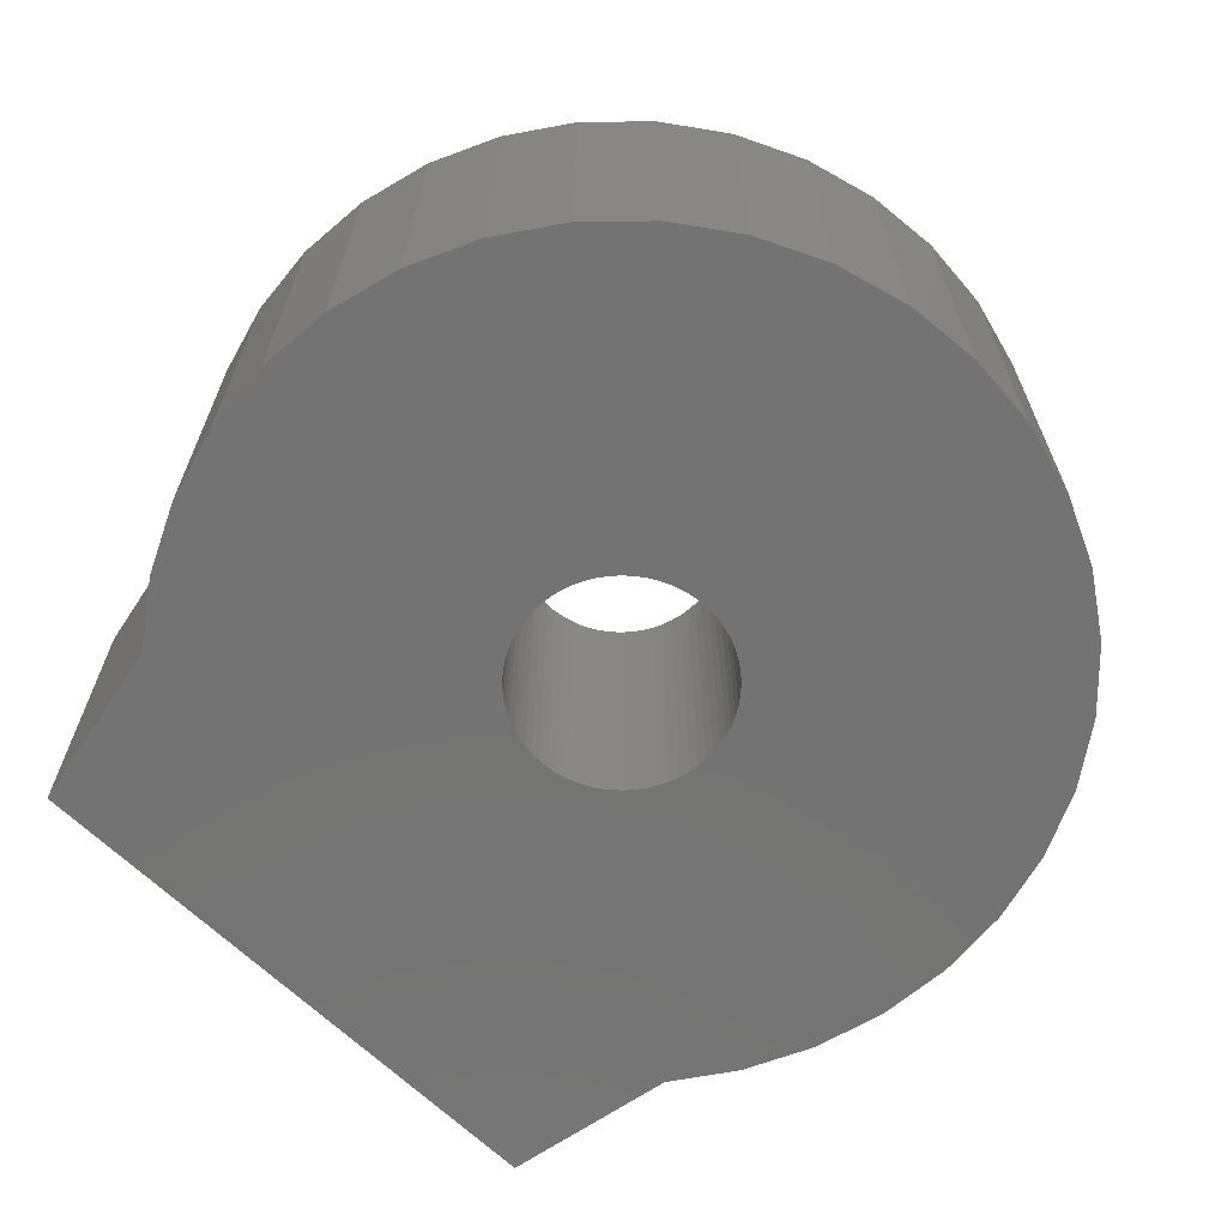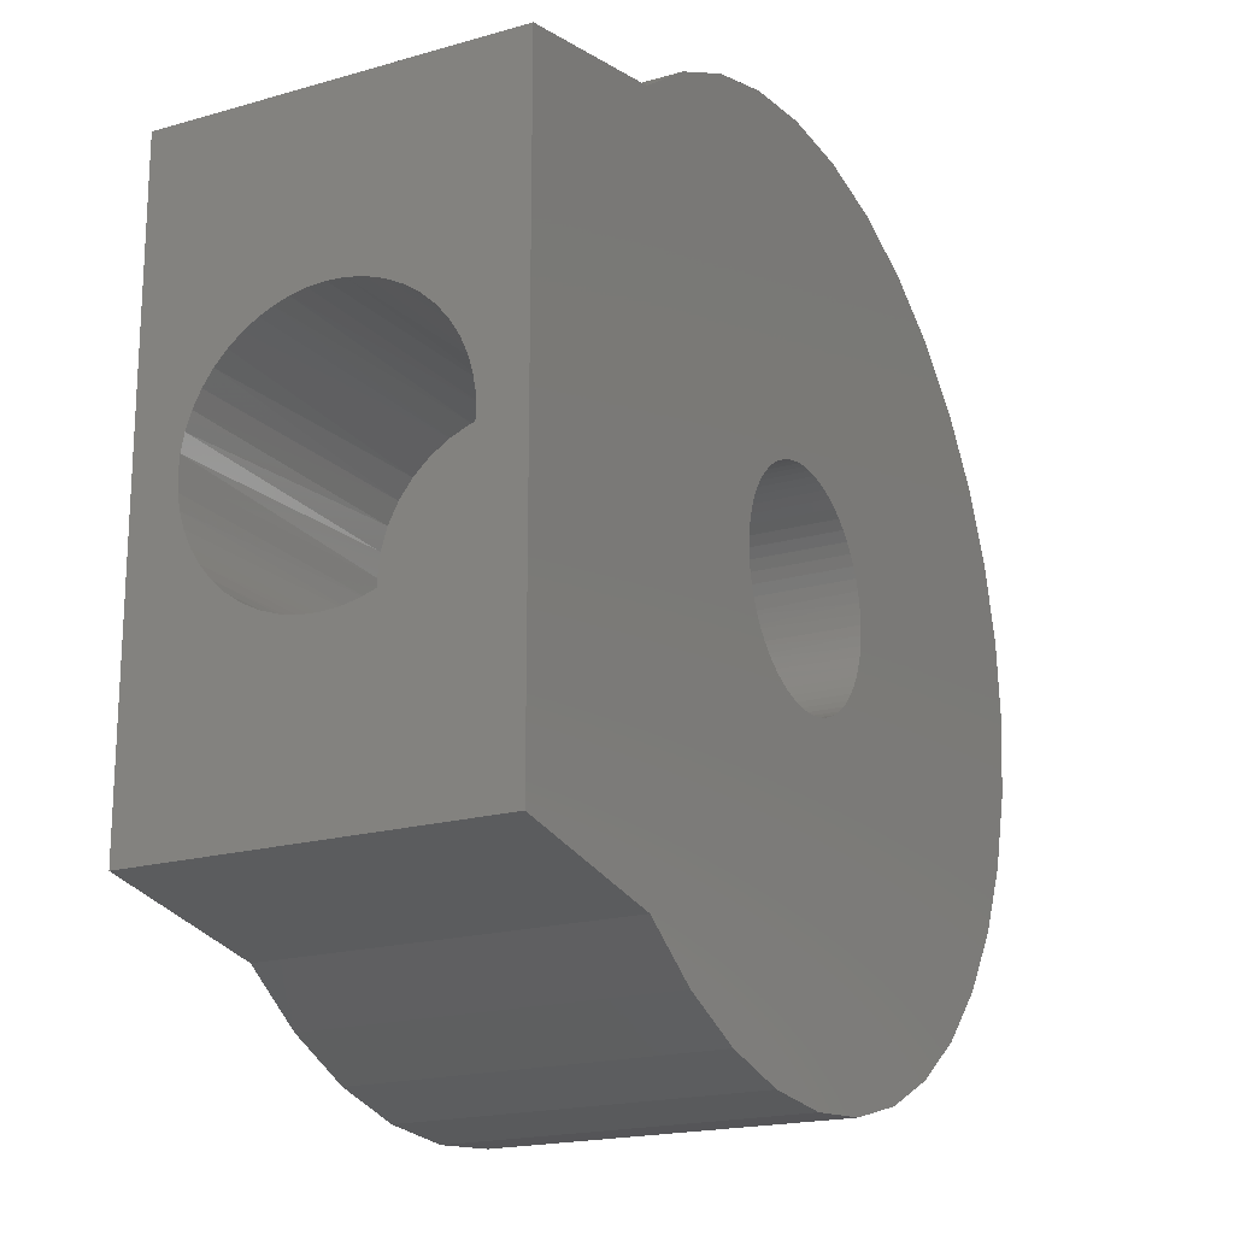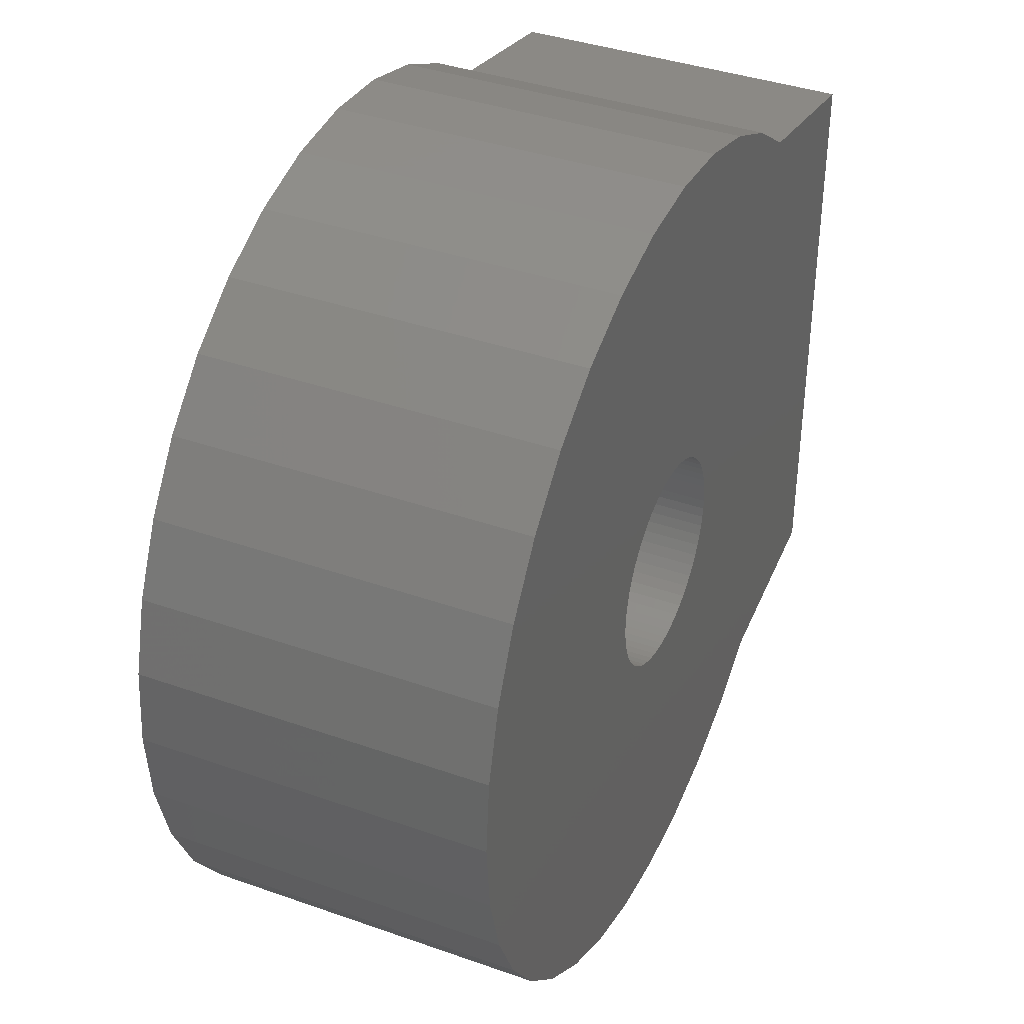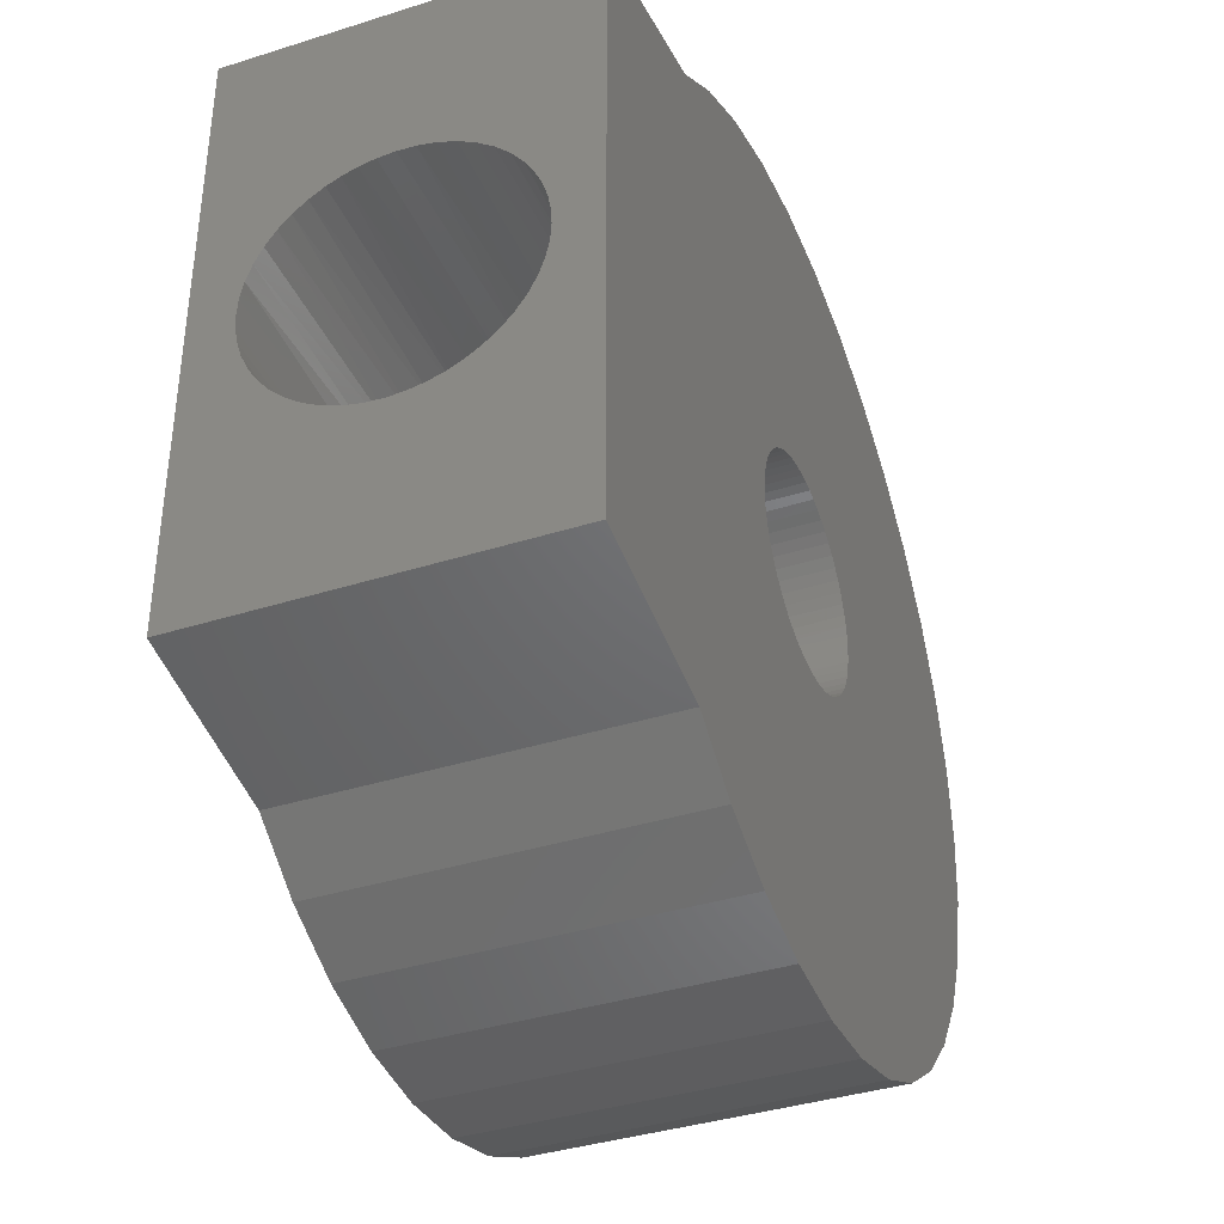
<metadata>
{"format":"stl","ext":"stl","renderer":"f3d","projection":"perspective","resolution":1024,"background":"white","views":[{"elev":-65.5,"azim":-134.4,"up":"+Z"},{"elev":-18.9,"azim":118.7,"up":"+Y"},{"elev":38.5,"azim":-66.0,"up":"+Y"},{"elev":-38.3,"azim":111.8,"up":"+Y"}]}
</metadata>
<code>
# stl→obj: 286 verts, 572 faces
v 0.0257 0.03065 0.016
v 0.0257 0.03065 -0.016
v 0.01999 0.03465 -0.016
v 0.01999 0.03465 0.016
v 0.01367 0.03759 0.016
v 0.006939 0.03939 0.016
v 0.006939 0.03939 -0.016
v -6.341e-06 0.04 0.016
v -0.006951 0.03939 0.016
v -0.006951 0.03939 -0.016
v -0.01369 0.03759 0.016
v -0.02 0.03464 0.016
v -0.02 0.03464 -0.016
v -0.02571 0.03064 0.016
v -0.03064 0.02571 -0.016
v -0.03464 0.02 0.016
v -0.03064 0.02571 0.016
v -0.03759 0.01368 -0.016
v -0.03939 0.006945 0.016
v -0.03759 0.01368 0.016
v -0.04 -1.286e-17 -0.016
v -0.03939 -0.006945 0.016
v -0.04 -1.286e-17 0.016
v -0.03759 -0.01368 -0.016
v -0.03464 -0.02 0.016
v -0.03759 -0.01368 0.016
v -0.03064 -0.02571 -0.016
v -0.02571 -0.03064 0.016
v -0.03064 -0.02571 0.016
v -0.02 -0.03464 0.016
v -0.02 -0.03464 -0.016
v -0.01369 -0.03759 0.016
v -0.006951 -0.03939 0.016
v -0.006951 -0.03939 -0.016
v -6.341e-06 -0.04 0.016
v 0.006939 -0.03939 0.016
v 0.006939 -0.03939 -0.016
v 0.01367 -0.03759 0.016
v 0.01999 -0.03465 0.016
v 0.01999 -0.03465 -0.016
v 0.0257 -0.03065 0.016
v -0.03939 -0.006945 -0.016
v -0.03464 -0.02 -0.016
v -0.02571 -0.03064 -0.016
v -0.01369 -0.03759 -0.016
v -6.341e-06 -0.04 -0.016
v 0.01367 -0.03759 -0.016
v 0.0257 -0.03065 -0.016
v -0.03939 0.006945 -0.016
v -0.03464 0.02 -0.016
v -0.02571 0.03064 -0.016
v -0.01369 0.03759 -0.016
v -6.341e-06 0.04 -0.016
v 0.01367 0.03759 -0.016
v 0.042 -0.0275 0.016
v 0.042 -0.0275 -0.016
v 0.042 0.0275 0.016
v 0.042 0.0275 -0.016
v 0.042 -4.737e-18 -0.016
v 0.00996 -0.0008985 -0.016
v 0.01 -8.164e-19 -0.016
v 0.004593 -0.008883 -0.016
v 0.005472 -0.00837 -0.016
v 0.009298 -0.003681 -0.016
v 0.002752 -0.009614 -0.016
v 0.009833 -0.00182 -0.016
v 0.0008985 -0.00996 -0.016
v 0.009614 -0.002752 -0.016
v -0.0008985 -0.00996 -0.016
v 0.008883 -0.004593 -0.016
v -0.002752 -0.009614 -0.016
v 0.00837 -0.005472 -0.016
v 0.007764 -0.006303 -0.016
v -0.004593 -0.008883 -0.016
v 0.007071 -0.007071 -0.016
v 0.006303 -0.007764 -0.016
v -0.005472 -0.00837 -0.016
v -0.007071 -0.007071 -0.016
v 0.003681 -0.009298 -0.016
v -0.00837 -0.005472 -0.016
v 0.00182 -0.009833 -0.016
v -0.008883 -0.004593 -0.016
v -1.837e-18 -0.01 -0.016
v -0.009614 -0.002752 -0.016
v -0.00182 -0.009833 -0.016
v -0.00996 -0.0008985 -0.016
v -0.00996 0.0008985 -0.016
v -0.003681 -0.009298 -0.016
v -0.009614 0.002752 -0.016
v -0.006303 -0.007764 -0.016
v -0.008883 0.004593 -0.016
v -0.007764 -0.006303 -0.016
v -0.00837 0.005472 -0.016
v -0.007071 0.007071 -0.016
v -0.009298 -0.003681 -0.016
v -0.005472 0.00837 -0.016
v -0.009833 -0.00182 -0.016
v -0.004593 0.008883 -0.016
v -0.01 1.225e-18 -0.016
v -0.002752 0.009614 -0.016
v -0.009833 0.00182 -0.016
v -0.0008985 0.00996 -0.016
v 0.0008985 0.00996 -0.016
v -0.009298 0.003681 -0.016
v 0.002752 0.009614 -0.016
v -0.007764 0.006303 -0.016
v 0.004593 0.008883 -0.016
v -0.006303 0.007764 -0.016
v -0.003681 0.009298 -0.016
v 0.005472 0.00837 -0.016
v -0.00182 0.009833 -0.016
v 6.123e-19 0.01 -0.016
v 0.00182 0.009833 -0.016
v 0.003681 0.009298 -0.016
v 0.006303 0.007764 -0.016
v 0.009298 0.003681 -0.016
v 0.007071 0.007071 -0.016
v 0.007764 0.006303 -0.016
v 0.00837 0.005472 -0.016
v 0.008883 0.004593 -0.016
v 0.009614 0.002752 -0.016
v 0.009833 0.00182 -0.016
v 0.00996 0.0008985 -0.016
v 0.042 -4.737e-18 0.016
v 0.01 -8.164e-19 0.016
v 0.00996 -0.0008985 0.016
v 0.004593 -0.008883 0.016
v 0.005472 -0.00837 0.016
v 0.009298 -0.003681 0.016
v 0.002752 -0.009614 0.016
v 0.009833 -0.00182 0.016
v 0.0008985 -0.00996 0.016
v 0.009614 -0.002752 0.016
v -0.0008985 -0.00996 0.016
v 0.008883 -0.004593 0.016
v -0.002752 -0.009614 0.016
v 0.00837 -0.005472 0.016
v 0.007764 -0.006303 0.016
v -0.004593 -0.008883 0.016
v 0.007071 -0.007071 0.016
v 0.006303 -0.007764 0.016
v -0.005472 -0.00837 0.016
v -0.007071 -0.007071 0.016
v 0.003681 -0.009298 0.016
v -0.00837 -0.005472 0.016
v 0.00182 -0.009833 0.016
v -0.008883 -0.004593 0.016
v -1.837e-18 -0.01 0.016
v -0.009614 -0.002752 0.016
v -0.00182 -0.009833 0.016
v -0.00996 -0.0008985 0.016
v -0.00996 0.0008985 0.016
v -0.003681 -0.009298 0.016
v -0.009614 0.002752 0.016
v -0.006303 -0.007764 0.016
v -0.008883 0.004593 0.016
v -0.007764 -0.006303 0.016
v -0.00837 0.005472 0.016
v -0.007071 0.007071 0.016
v -0.009298 -0.003681 0.016
v -0.005472 0.00837 0.016
v -0.009833 -0.00182 0.016
v -0.004593 0.008883 0.016
v -0.01 1.225e-18 0.016
v -0.002752 0.009614 0.016
v -0.009833 0.00182 0.016
v -0.0008985 0.00996 0.016
v 0.0008985 0.00996 0.016
v -0.009298 0.003681 0.016
v 0.002752 0.009614 0.016
v -0.007764 0.006303 0.016
v 0.004593 0.008883 0.016
v -0.006303 0.007764 0.016
v -0.003681 0.009298 0.016
v 0.005472 0.00837 0.016
v -0.00182 0.009833 0.016
v 6.123e-19 0.01 0.016
v 0.00182 0.009833 0.016
v 0.003681 0.009298 0.016
v 0.006303 0.007764 0.016
v 0.009298 0.003681 0.016
v 0.007071 0.007071 0.016
v 0.007764 0.006303 0.016
v 0.00837 0.005472 0.016
v 0.008883 0.004593 0.016
v 0.009614 0.002752 0.016
v 0.009833 0.00182 0.016
v 0.00996 0.0008985 0.016
v 0.042 0.009699 0.007066
v 0.042 0.01053 0.005753
v 0.042 0.008675 0.008292
v 0.042 0.007474 0.009389
v 0.042 0.006122 0.01032
v 0.042 0.004656 0.01106
v 0.042 0.003118 0.01159
v 0.042 0.001551 0.0119
v 0.042 -8.677e-18 0.012
v 0.042 0.01162 -0.002998
v 0.042 0.01108 -0.004598
v 0.042 0.005547 -0.01064
v 0.042 0.001327 -0.01193
v 0.042 -5.921e-18 -0.012
v 0.042 0.002713 -0.01169
v 0.042 0.004131 -0.01127
v 0.042 0.006919 -0.009804
v 0.042 0.008202 -0.008759
v 0.042 0.009349 -0.007523
v 0.042 0.01032 -0.006122
v 0.042 0.012 0.0002331
v 0.042 0.01192 -0.001372
v 0.042 0.01187 0.001776
v 0.042 0.01156 0.003223
v 0.042 0.0111 0.004553
v 0.042 -0.001327 0.01193
v 0.042 -0.009699 -0.007066
v 0.042 -0.01053 -0.005753
v 0.042 -0.008675 -0.008292
v 0.042 -0.003118 -0.01159
v 0.042 -0.004656 -0.01106
v 0.042 -0.005547 0.01064
v 0.042 -0.001551 -0.0119
v 0.042 -0.006122 -0.01032
v 0.042 -0.007474 -0.009389
v 0.042 -0.002713 0.01169
v 0.042 -0.004131 0.01127
v 0.042 -0.006919 0.009804
v 0.042 -0.008202 0.008759
v 0.042 -0.009349 0.007523
v 0.042 -0.01032 0.006122
v 0.042 -0.012 -0.0002331
v 0.042 -0.01108 0.004598
v 0.042 -0.01162 0.002998
v 0.042 -0.01192 0.001372
v 0.042 -0.01187 -0.001776
v 0.042 -0.01156 -0.003223
v 0.042 -0.0111 -0.004553
v 0.017 -0.01053 -0.005753
v 0.017 -0.01137 -0.003837
v 0.017 -0.01186 -0.001804
v 0.017 -0.012 0.0002832
v 0.017 -0.01177 0.002362
v 0.017 -0.01118 0.004369
v 0.017 -0.01025 0.006244
v 0.017 -0.009008 0.007928
v 0.017 -0.007494 0.009372
v 0.017 -0.005753 0.01053
v 0.017 -0.003837 0.01137
v 0.017 -0.001804 0.01186
v 0.017 0.0002832 0.012
v 0.017 0.002362 0.01177
v 0.017 0.004369 0.01118
v 0.017 0.006244 0.01025
v 0.017 0.007928 0.009008
v 0.017 0.009372 0.007494
v 0.017 0.01053 0.005753
v 0.017 0.01137 0.003837
v 0.017 0.01186 0.001804
v 0.017 0.012 -0.0002832
v 0.017 0.01177 -0.002362
v 0.017 0.01118 -0.004369
v 0.017 0.01025 -0.006244
v 0.017 0.009008 -0.007928
v 0.017 0.007494 -0.009372
v 0.017 0.005753 -0.01053
v 0.017 0.003837 -0.01137
v 0.017 0.001804 -0.01186
v 0.017 -0.0002832 -0.012
v 0.017 -0.002362 -0.01177
v 0.017 -0.004369 -0.01118
v 0.017 -0.006244 -0.01025
v 0.017 -0.007928 -0.009008
v 0.017 -0.009372 -0.007494
v -0.01 1.592e-18 0.0025
v -0.009682 0.0025 0.0025
v -0.00992 0.00126 0.0025
v -0.009682 0.0025 -0.0025
v -0.00992 0.00126 -0.0025
v -0.01 4.082e-19 -0.0025
v -0.00992 -0.00126 -0.0025
v -0.009682 -0.0025 -0.0025
v -0.009682 -0.0025 0.0025
v -0.00992 -0.00126 0.0025
v -0.015 0.0025 0.0025
v -0.015 -0.0025 0.0025
v -0.015 -0.0025 -0.0025
v -0.015 0.0025 -0.0025
f 1 2 3
f 4 3 5
f 6 7 8
f 9 10 11
f 12 13 14
f 15 16 17
f 18 19 20
f 21 22 23
f 24 25 26
f 27 28 29
f 30 31 32
f 33 34 35
f 36 37 38
f 39 40 41
f 21 42 22
f 42 24 26
f 24 43 25
f 43 27 29
f 27 44 28
f 30 44 31
f 32 31 45
f 33 45 34
f 35 34 46
f 36 46 37
f 38 37 47
f 41 40 48
f 39 47 40
f 38 47 39
f 49 21 23
f 35 46 36
f 18 49 19
f 32 45 33
f 50 18 20
f 28 44 30
f 15 50 16
f 43 29 25
f 51 15 17
f 42 26 22
f 14 13 51
f 49 23 19
f 12 52 13
f 50 20 16
f 11 10 52
f 51 17 14
f 9 53 10
f 11 52 12
f 8 7 53
f 8 53 9
f 6 54 7
f 5 54 6
f 5 3 54
f 1 3 4
f 41 48 55
f 55 48 56
f 57 2 1
f 57 58 2
f 59 60 61
f 40 47 62
f 48 40 63
f 59 48 64
f 59 2 58
f 56 48 59
f 47 37 65
f 59 66 60
f 37 46 67
f 59 68 66
f 46 34 69
f 59 64 68
f 48 70 64
f 71 34 45
f 48 72 70
f 48 73 72
f 74 45 31
f 48 75 73
f 48 76 75
f 77 31 44
f 48 63 76
f 78 44 27
f 40 62 63
f 47 79 62
f 80 27 43
f 47 65 79
f 37 81 65
f 82 43 24
f 37 67 81
f 67 46 83
f 84 24 42
f 83 46 69
f 69 34 85
f 86 42 21
f 85 34 71
f 87 21 49
f 71 45 88
f 88 45 74
f 89 49 18
f 74 31 77
f 77 44 90
f 91 18 50
f 90 44 78
f 78 27 92
f 93 50 15
f 92 27 80
f 94 15 51
f 80 43 82
f 82 24 95
f 96 51 13
f 95 24 84
f 84 42 97
f 98 13 52
f 97 42 86
f 86 21 99
f 100 52 10
f 87 99 21
f 101 87 49
f 53 102 10
f 89 101 49
f 7 103 53
f 104 89 18
f 91 104 18
f 54 105 7
f 93 91 50
f 106 93 15
f 94 106 15
f 3 107 54
f 108 94 51
f 96 108 51
f 98 96 13
f 109 98 52
f 2 110 3
f 100 109 52
f 111 100 10
f 102 111 10
f 112 102 53
f 103 112 53
f 7 113 103
f 7 105 113
f 54 114 105
f 54 107 114
f 3 110 107
f 2 115 110
f 59 116 2
f 2 117 115
f 2 118 117
f 2 119 118
f 2 120 119
f 2 116 120
f 59 121 116
f 59 122 121
f 59 61 123
f 59 123 122
f 124 125 126
f 39 127 38
f 41 128 39
f 124 129 41
f 57 1 124
f 124 41 55
f 38 130 36
f 124 126 131
f 36 132 35
f 124 131 133
f 35 134 33
f 124 133 129
f 41 129 135
f 136 32 33
f 41 135 137
f 41 137 138
f 139 30 32
f 41 138 140
f 41 140 141
f 142 28 30
f 41 141 128
f 143 29 28
f 39 128 127
f 38 127 144
f 145 25 29
f 38 144 130
f 36 130 146
f 147 26 25
f 36 146 132
f 132 148 35
f 149 22 26
f 148 134 35
f 134 150 33
f 151 23 22
f 150 136 33
f 152 19 23
f 136 153 32
f 153 139 32
f 154 20 19
f 139 142 30
f 142 155 28
f 156 16 20
f 155 143 28
f 143 157 29
f 158 17 16
f 157 145 29
f 159 14 17
f 145 147 25
f 147 160 26
f 161 12 14
f 160 149 26
f 149 162 22
f 163 11 12
f 162 151 22
f 151 164 23
f 165 9 11
f 152 23 164
f 166 19 152
f 8 9 167
f 154 19 166
f 6 8 168
f 169 20 154
f 156 20 169
f 5 6 170
f 158 16 156
f 171 17 158
f 159 17 171
f 4 5 172
f 173 14 159
f 161 14 173
f 163 12 161
f 174 11 163
f 1 4 175
f 165 11 174
f 176 9 165
f 167 9 176
f 177 8 167
f 168 8 177
f 6 168 178
f 6 178 170
f 5 170 179
f 5 179 172
f 4 172 175
f 1 175 180
f 124 1 181
f 1 180 182
f 1 182 183
f 1 183 184
f 1 184 185
f 1 185 181
f 124 181 186
f 124 186 187
f 124 188 125
f 124 187 188
f 57 189 190
f 57 191 189
f 57 192 191
f 57 193 192
f 57 124 193
f 193 124 194
f 194 124 195
f 195 124 196
f 196 124 197
f 58 198 199
f 58 200 59
f 201 202 59
f 203 201 59
f 204 203 59
f 200 204 59
f 58 205 200
f 58 206 205
f 58 207 206
f 58 208 207
f 57 209 58
f 58 199 208
f 58 210 198
f 58 209 210
f 57 211 209
f 57 212 211
f 57 190 213
f 57 213 212
f 124 214 197
f 215 216 56
f 217 215 56
f 59 218 219
f 124 55 220
f 59 221 218
f 59 202 221
f 222 223 56
f 59 219 222
f 223 217 56
f 59 222 56
f 124 224 214
f 124 225 224
f 124 220 225
f 220 55 226
f 226 55 227
f 227 55 228
f 228 55 229
f 230 55 56
f 229 55 231
f 231 55 232
f 232 55 233
f 233 55 230
f 234 230 56
f 235 234 56
f 216 236 56
f 236 235 56
f 236 216 237
f 235 236 238
f 234 235 239
f 230 234 239
f 233 230 240
f 232 233 241
f 231 232 242
f 243 229 231
f 228 229 243
f 227 228 244
f 227 245 226
f 226 246 220
f 220 246 225
f 225 247 224
f 224 248 214
f 214 249 197
f 197 249 196
f 196 250 195
f 195 251 194
f 194 252 193
f 193 252 192
f 192 253 191
f 191 254 189
f 189 255 190
f 254 255 189
f 253 254 191
f 192 252 253
f 194 251 252
f 195 250 251
f 196 249 250
f 214 248 249
f 224 247 248
f 225 246 247
f 226 245 246
f 227 244 245
f 244 228 243
f 243 231 242
f 242 232 241
f 241 233 240
f 240 230 239
f 239 235 238
f 238 236 237
f 255 213 190
f 213 256 212
f 212 257 211
f 257 209 211
f 209 258 210
f 210 259 198
f 198 260 199
f 199 261 208
f 208 261 207
f 207 262 206
f 206 263 205
f 205 264 200
f 200 264 204
f 204 265 203
f 203 266 201
f 201 267 202
f 202 267 221
f 221 268 218
f 218 269 219
f 219 270 222
f 222 270 223
f 223 271 217
f 215 217 272
f 216 215 237
f 237 215 272
f 272 217 271
f 223 270 271
f 219 269 270
f 218 268 269
f 221 267 268
f 201 266 267
f 203 265 266
f 204 264 265
f 205 263 264
f 206 262 263
f 261 262 207
f 260 261 199
f 259 260 198
f 258 259 210
f 257 258 209
f 256 257 212
f 255 256 213
f 255 254 253
f 255 253 252
f 255 252 251
f 255 251 250
f 255 250 249
f 255 249 248
f 255 248 247
f 255 247 246
f 255 246 245
f 255 245 244
f 255 244 243
f 255 243 242
f 255 242 241
f 255 241 240
f 255 240 239
f 255 239 238
f 255 238 237
f 255 237 272
f 255 272 271
f 255 271 270
f 255 270 269
f 255 269 268
f 255 268 267
f 255 267 266
f 255 266 265
f 255 265 264
f 255 264 263
f 255 263 262
f 255 262 261
f 260 255 261
f 259 255 260
f 258 255 259
f 258 257 255
f 257 256 255
f 152 164 273
f 274 166 275
f 166 152 275
f 154 166 274
f 169 154 274
f 104 276 89
f 89 276 101
f 101 277 87
f 87 278 99
f 277 278 87
f 276 277 101
f 275 152 273
f 123 61 125
f 123 125 188
f 122 123 188
f 122 188 187
f 121 122 187
f 121 187 186
f 116 121 186
f 116 186 181
f 120 116 181
f 120 181 185
f 119 120 185
f 119 185 184
f 118 119 184
f 118 184 183
f 117 118 183
f 117 183 182
f 182 115 117
f 180 115 182
f 180 110 115
f 175 110 180
f 175 107 110
f 172 107 175
f 172 114 107
f 179 114 172
f 179 105 114
f 170 105 179
f 170 113 105
f 178 113 170
f 178 103 113
f 168 103 178
f 168 112 103
f 177 112 168
f 177 102 112
f 167 102 177
f 167 111 102
f 176 111 167
f 176 100 111
f 165 100 176
f 165 109 100
f 174 109 165
f 174 98 109
f 163 98 174
f 163 96 98
f 161 96 163
f 161 108 96
f 173 108 161
f 173 94 108
f 159 94 173
f 159 106 94
f 159 171 106
f 171 93 106
f 171 158 93
f 158 91 93
f 158 156 91
f 156 104 91
f 156 169 104
f 169 274 276
f 169 276 104
f 99 278 86
f 279 280 97
f 86 279 97
f 97 280 84
f 280 95 84
f 281 149 160
f 162 149 281
f 151 162 282
f 273 164 151
f 273 151 282
f 282 162 281
f 278 279 86
f 281 95 280
f 281 160 95
f 73 140 138
f 61 126 125
f 142 74 77
f 61 60 126
f 60 131 126
f 60 66 131
f 66 133 131
f 66 68 133
f 68 129 133
f 68 64 129
f 64 135 129
f 64 70 135
f 70 137 135
f 70 72 137
f 72 138 137
f 72 73 138
f 73 75 140
f 140 75 141
f 141 75 76
f 141 76 128
f 128 76 63
f 128 63 127
f 127 63 62
f 127 62 144
f 144 62 79
f 144 79 130
f 130 79 65
f 130 65 146
f 146 65 81
f 146 81 132
f 132 81 67
f 132 67 148
f 148 67 83
f 148 83 134
f 134 83 69
f 134 69 150
f 150 69 85
f 150 85 136
f 136 85 71
f 136 71 153
f 153 71 88
f 153 88 139
f 139 88 74
f 139 74 142
f 142 77 155
f 155 77 90
f 155 90 143
f 143 90 78
f 157 143 78
f 157 78 92
f 145 157 92
f 145 92 80
f 147 145 80
f 147 80 82
f 160 147 82
f 160 82 95
f 283 284 285
f 283 285 286
f 273 284 283
f 275 273 283
f 274 275 283
f 282 284 273
f 281 284 282
f 281 280 284
f 284 280 285
f 278 286 285
f 279 278 285
f 280 279 285
f 277 286 278
f 276 286 277
f 283 286 274
f 274 286 276

</code>
